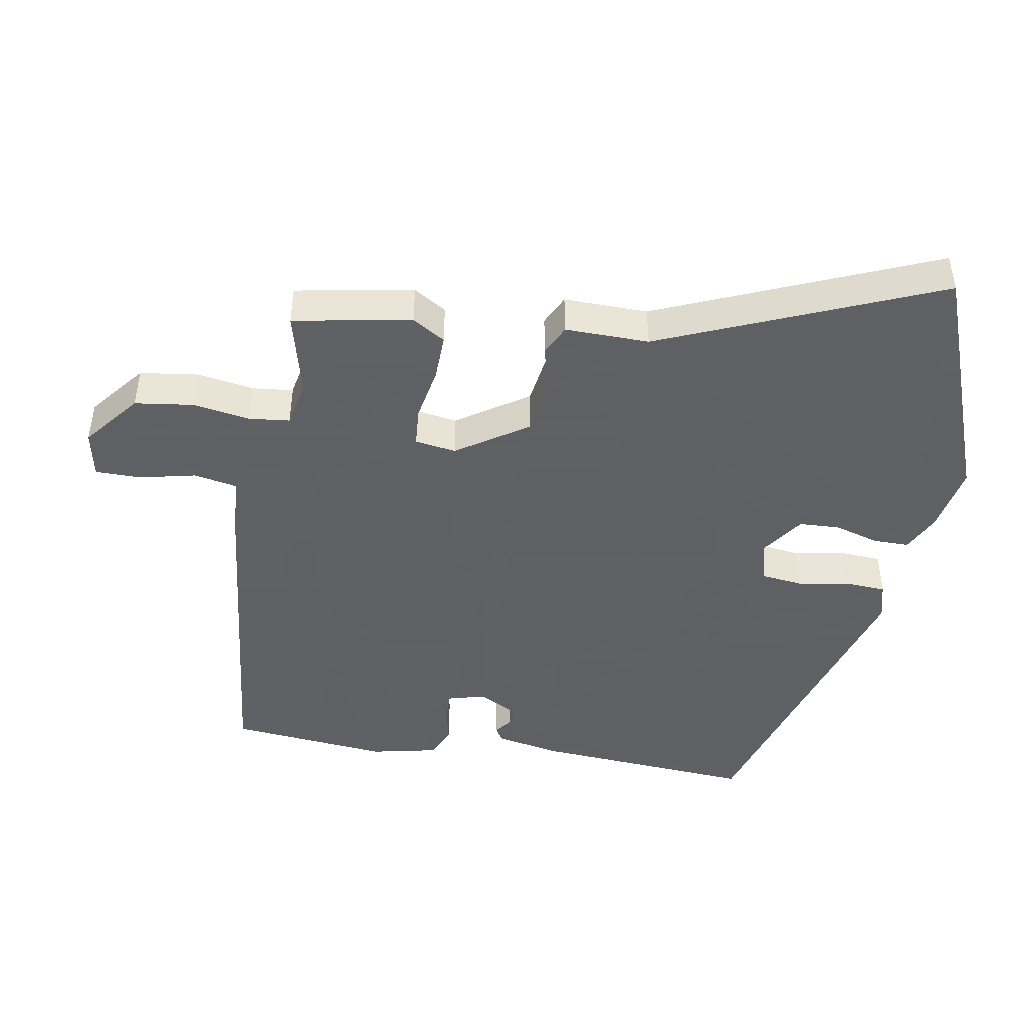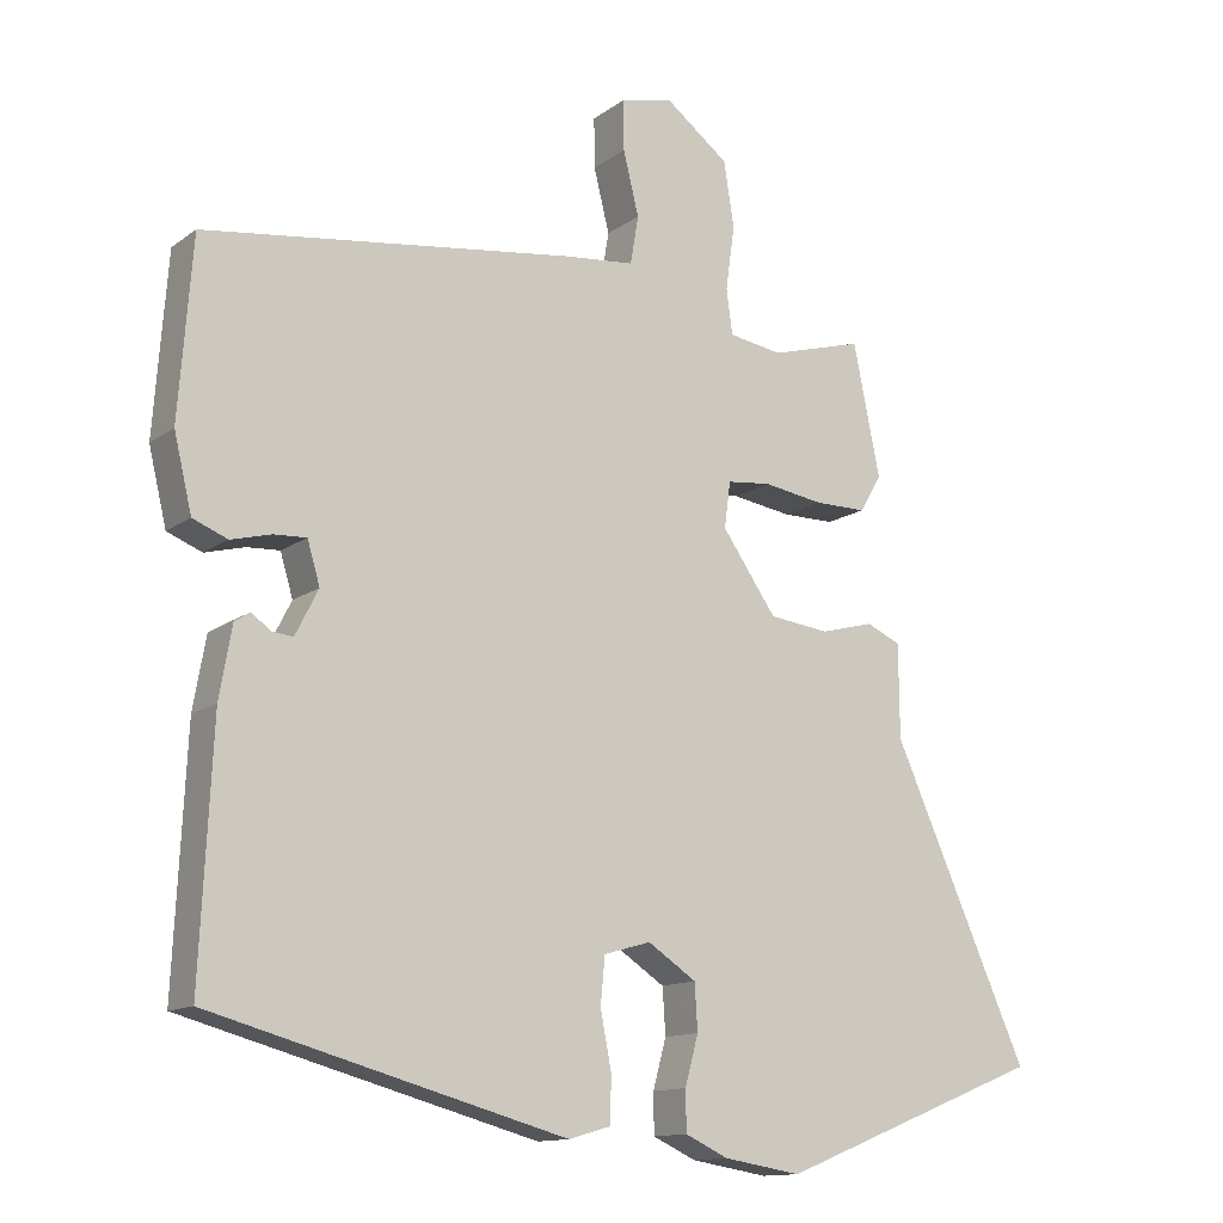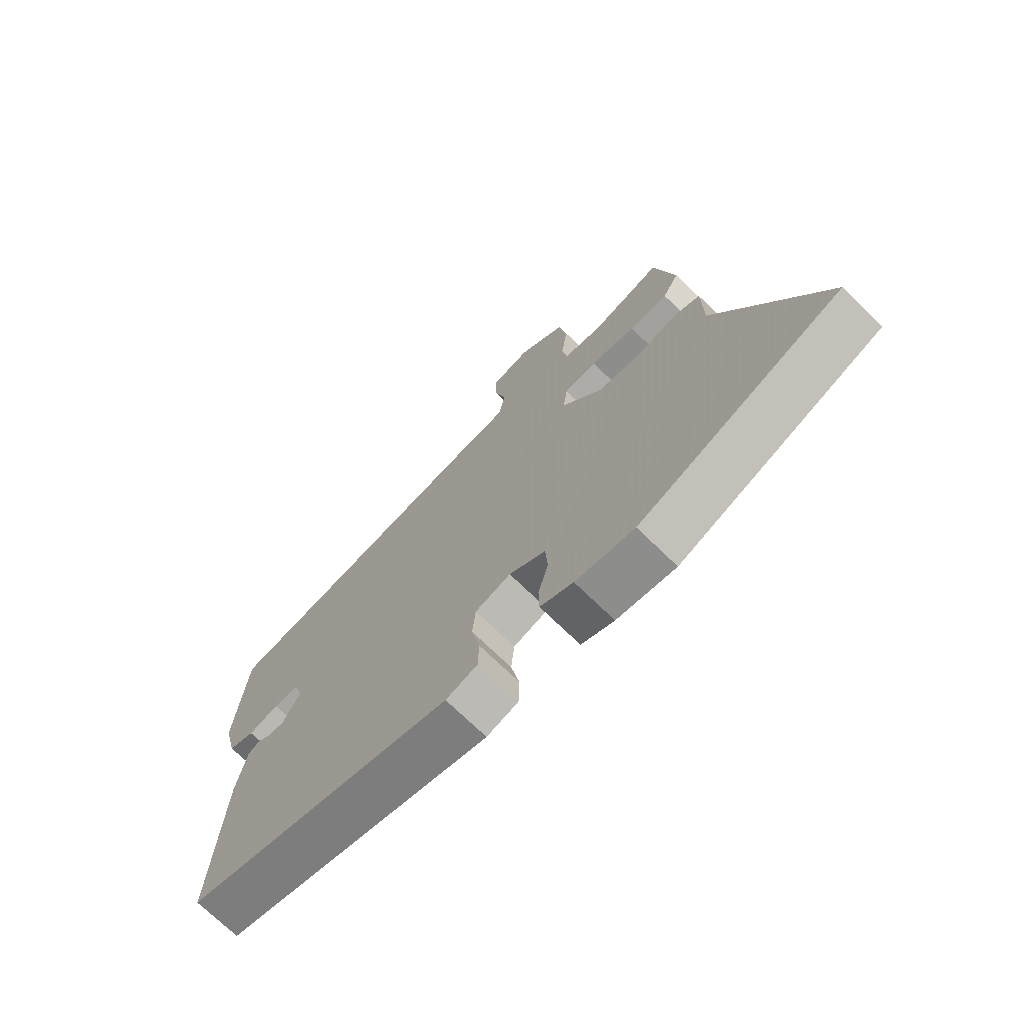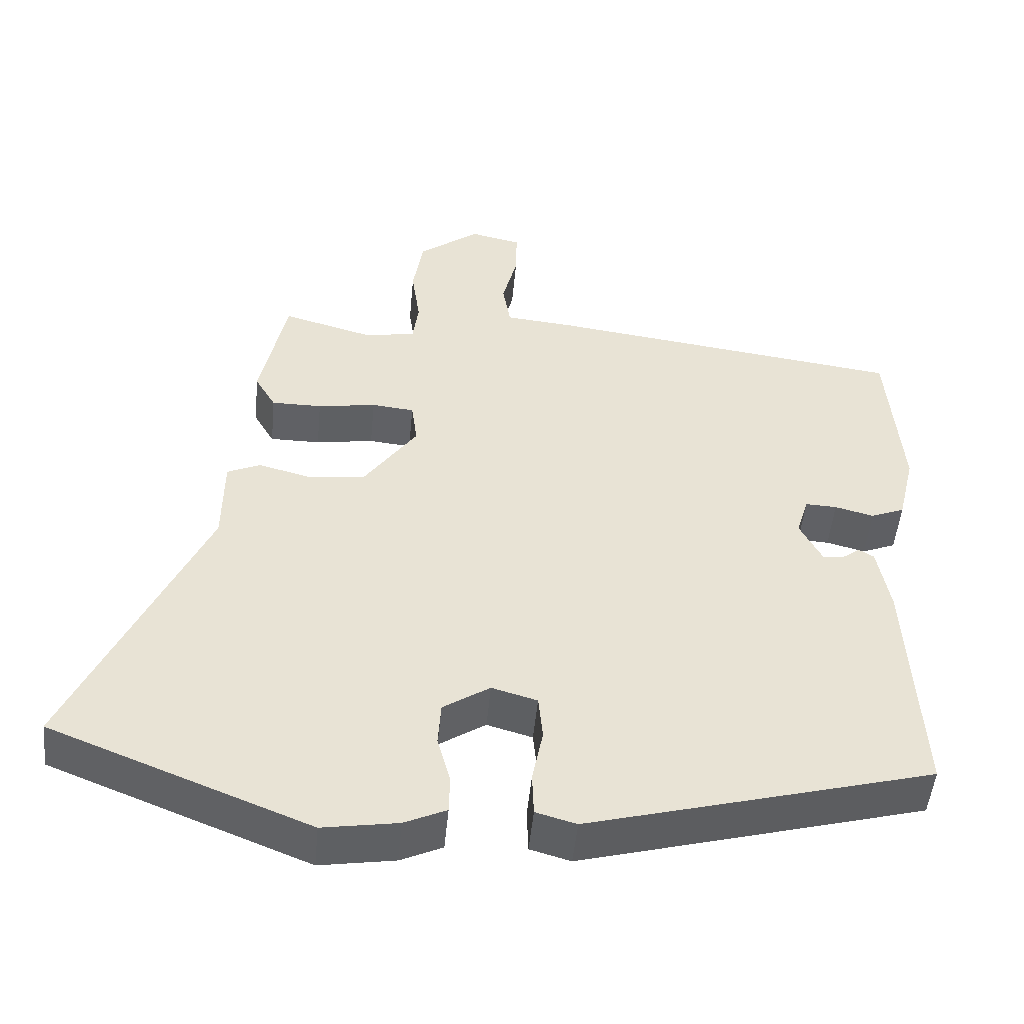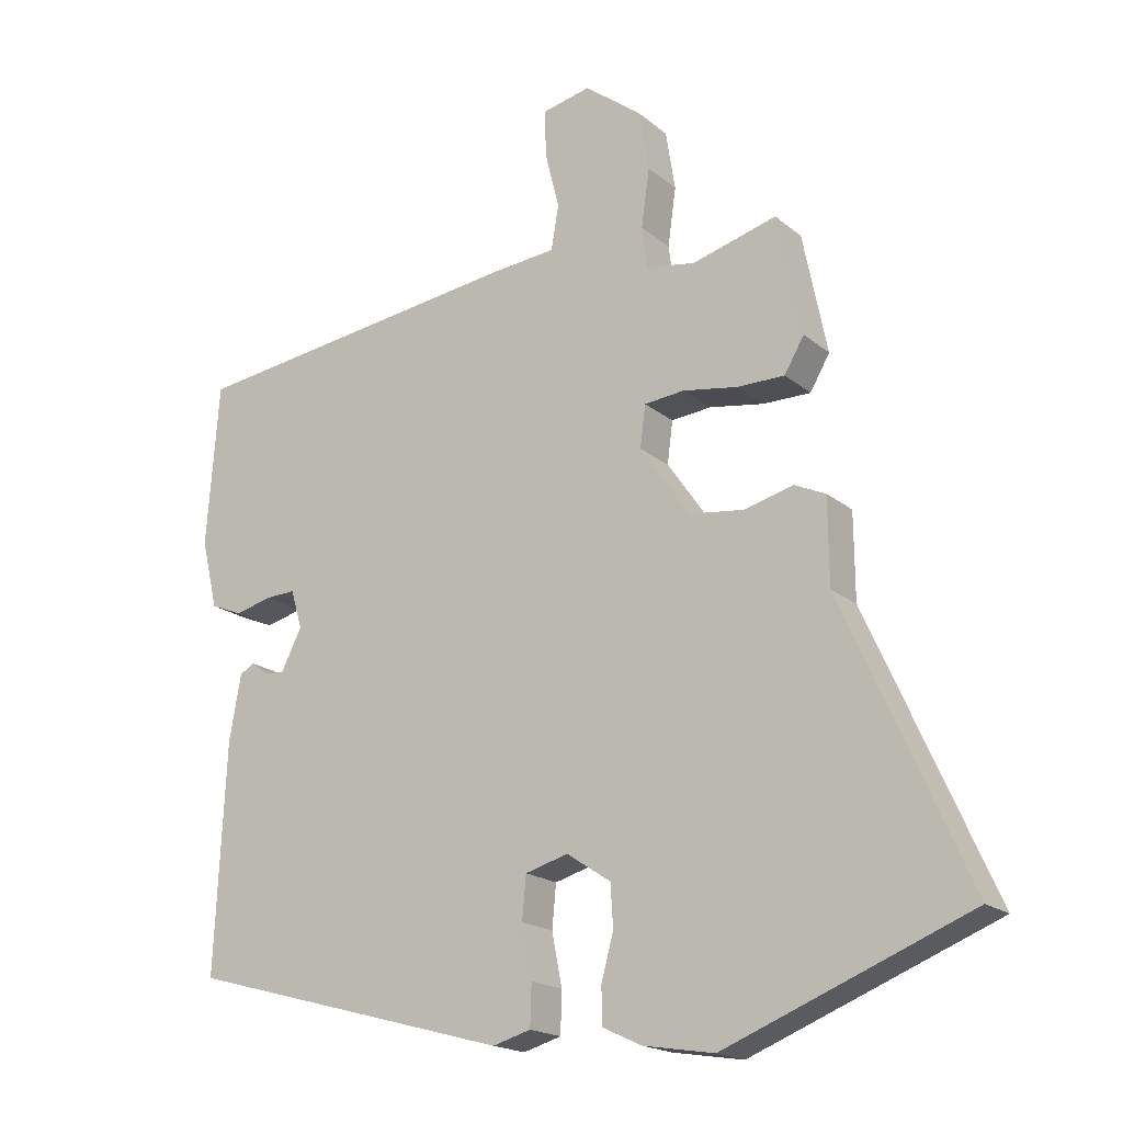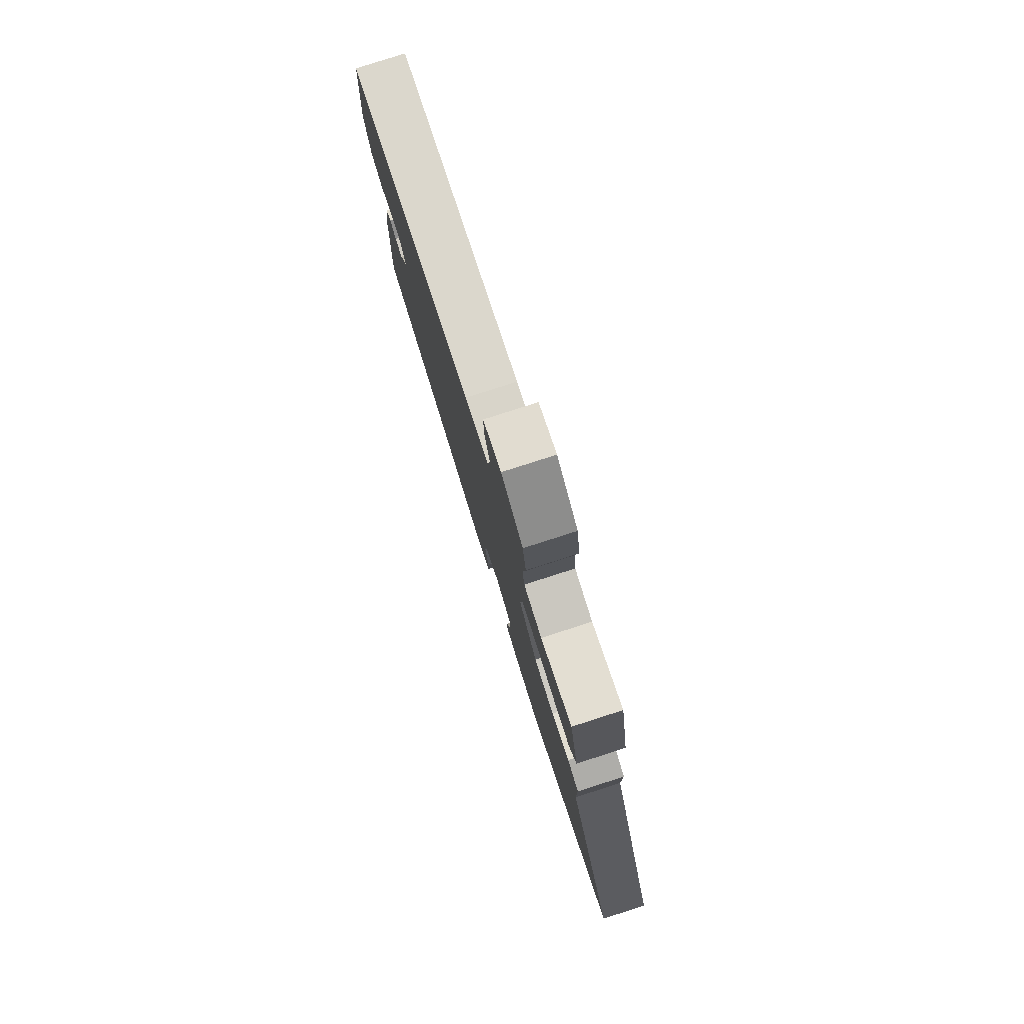
<metadata>
{"format":"obj","ext":"obj","renderer":"f3d","projection":"perspective","resolution":1024,"background":"white","views":[{"elev":-45.3,"azim":78.9,"up":"+Y"},{"elev":-13.1,"azim":-32.5,"up":"+Z"},{"elev":-72.1,"azim":45.7,"up":"+Z"},{"elev":-50.0,"azim":174.6,"up":"+Z"},{"elev":-18.5,"azim":33.3,"up":"+Z"},{"elev":79.8,"azim":72.2,"up":"+Z"}]}
</metadata>
<code>
v 0.693 0.07 -0.423
v 0.334 0.07 -0.566
v 0.23 0.07 -0.549
v 0.172 0.07 -0.522
v 0.171 0.07 -0.468
v 0.189 0.07 -0.402
v 0.185 0.07 -0.34
v 0.12 0.07 -0.297
v 0.057 0.07 -0.315
v 0.051 0.07 -0.378
v 0.066 0.07 -0.455
v 0.064 0.07 -0.516
v 0.008 0.07 -0.532
v -0.469 0.07 -0.402
v -0.453 0.07 -0.067
v -0.436 0.07 0.029
v -0.415 0.07 0.042
v -0.39 0.07 0.023
v -0.361 0.07 0.02
v -0.33 0.07 0.081
v -0.347 0.07 0.138
v -0.391 0.07 0.136
v -0.445 0.07 0.122
v -0.492 0.07 0.141
v -0.516 0.07 0.242
v -0.498 0.07 0.482
v 0.001 0.07 0.548
v 0.095 0.07 0.557
v 0.106 0.07 0.622
v 0.085 0.07 0.707
v 0.084 0.07 0.775
v 0.155 0.07 0.791
v 0.24 0.07 0.726
v 0.254 0.07 0.638
v 0.242 0.07 0.552
v 0.25 0.07 0.491
v 0.322 0.07 0.479
v 0.447 0.07 0.514
v 0.483 0.07 0.337
v 0.454 0.07 0.287
v 0.384 0.07 0.287
v 0.303 0.07 0.3
v 0.244 0.07 0.294
v 0.236 0.07 0.232
v 0.309 0.07 0.127
v 0.39 0.07 0.117
v 0.462 0.07 0.136
v 0.508 0.07 0.115
v 0.509 0.07 -0.011
v 0.693 0 -0.423
v 0.334 0 -0.566
v 0.23 0 -0.549
v 0.172 0 -0.522
v 0.171 0 -0.468
v 0.189 0 -0.402
v 0.185 0 -0.34
v 0.12 0 -0.297
v 0.057 0 -0.315
v 0.051 0 -0.378
v 0.066 0 -0.455
v 0.064 0 -0.516
v 0.008 0 -0.532
v -0.469 0 -0.402
v -0.453 0 -0.067
v -0.436 0 0.029
v -0.415 0 0.042
v -0.39 0 0.023
v -0.361 0 0.02
v -0.33 0 0.081
v -0.347 0 0.138
v -0.391 0 0.136
v -0.445 0 0.122
v -0.492 0 0.141
v -0.516 0 0.242
v -0.498 0 0.482
v 0.001 0 0.548
v 0.095 0 0.557
v 0.106 0 0.622
v 0.085 0 0.707
v 0.084 0 0.775
v 0.155 0 0.791
v 0.24 0 0.726
v 0.254 0 0.638
v 0.242 0 0.552
v 0.25 0 0.491
v 0.322 0 0.479
v 0.447 0 0.514
v 0.483 0 0.337
v 0.454 0 0.287
v 0.384 0 0.287
v 0.303 0 0.3
v 0.244 0 0.294
v 0.236 0 0.232
v 0.309 0 0.127
v 0.39 0 0.117
v 0.462 0 0.136
v 0.508 0 0.115
v 0.509 0 -0.011
f 46 47 48 49
f 2 3 4
f 1 2 4
f 49 1 4
f 46 49 4
f 45 46 4
f 40 41 42
f 39 40 42
f 38 39 42
f 37 38 42
f 36 37 42 43
f 35 36 43 44
f 33 34 35
f 32 33 35
f 31 32 35
f 30 31 35
f 29 30 35
f 28 29 35 44
f 26 27 28
f 25 26 28
f 24 25 28
f 23 24 28
f 22 23 28
f 21 22 28 44
f 16 17 18
f 15 16 18
f 14 15 18
f 13 14 18
f 12 13 18
f 11 12 18
f 10 11 18
f 9 10 18 19
f 8 9 19 20
f 4 5 6
f 45 4 6
f 45 6 7
f 21 44 45
f 20 21 45
f 8 20 45
f 7 8 45
f 98 97 96 95
f 53 52 51
f 53 51 50
f 53 50 98
f 53 98 95
f 53 95 94
f 91 90 89
f 91 89 88
f 91 88 87
f 91 87 86
f 92 91 86 85
f 93 92 85 84
f 84 83 82
f 84 82 81
f 84 81 80
f 84 80 79
f 84 79 78
f 93 84 78 77
f 77 76 75
f 77 75 74
f 77 74 73
f 77 73 72
f 77 72 71
f 93 77 71 70
f 67 66 65
f 67 65 64
f 67 64 63
f 67 63 62
f 67 62 61
f 67 61 60
f 67 60 59
f 68 67 59 58
f 69 68 58 57
f 55 54 53
f 55 53 94
f 56 55 94
f 94 93 70
f 94 70 69
f 94 69 57
f 94 57 56
f 1 50 51 2
f 2 51 52 3
f 3 52 53 4
f 4 53 54 5
f 5 54 55 6
f 6 55 56 7
f 7 56 57 8
f 8 57 58 9
f 9 58 59 10
f 10 59 60 11
f 11 60 61 12
f 12 61 62 13
f 13 62 63 14
f 14 63 64 15
f 15 64 65 16
f 16 65 66 17
f 17 66 67 18
f 18 67 68 19
f 19 68 69 20
f 20 69 70 21
f 21 70 71 22
f 22 71 72 23
f 23 72 73 24
f 24 73 74 25
f 25 74 75 26
f 26 75 76 27
f 27 76 77 28
f 28 77 78 29
f 29 78 79 30
f 30 79 80 31
f 31 80 81 32
f 32 81 82 33
f 33 82 83 34
f 34 83 84 35
f 35 84 85 36
f 36 85 86 37
f 37 86 87 38
f 38 87 88 39
f 39 88 89 40
f 40 89 90 41
f 41 90 91 42
f 42 91 92 43
f 43 92 93 44
f 44 93 94 45
f 45 94 95 46
f 46 95 96 47
f 47 96 97 48
f 48 97 98 49
f 49 98 50 1

</code>
